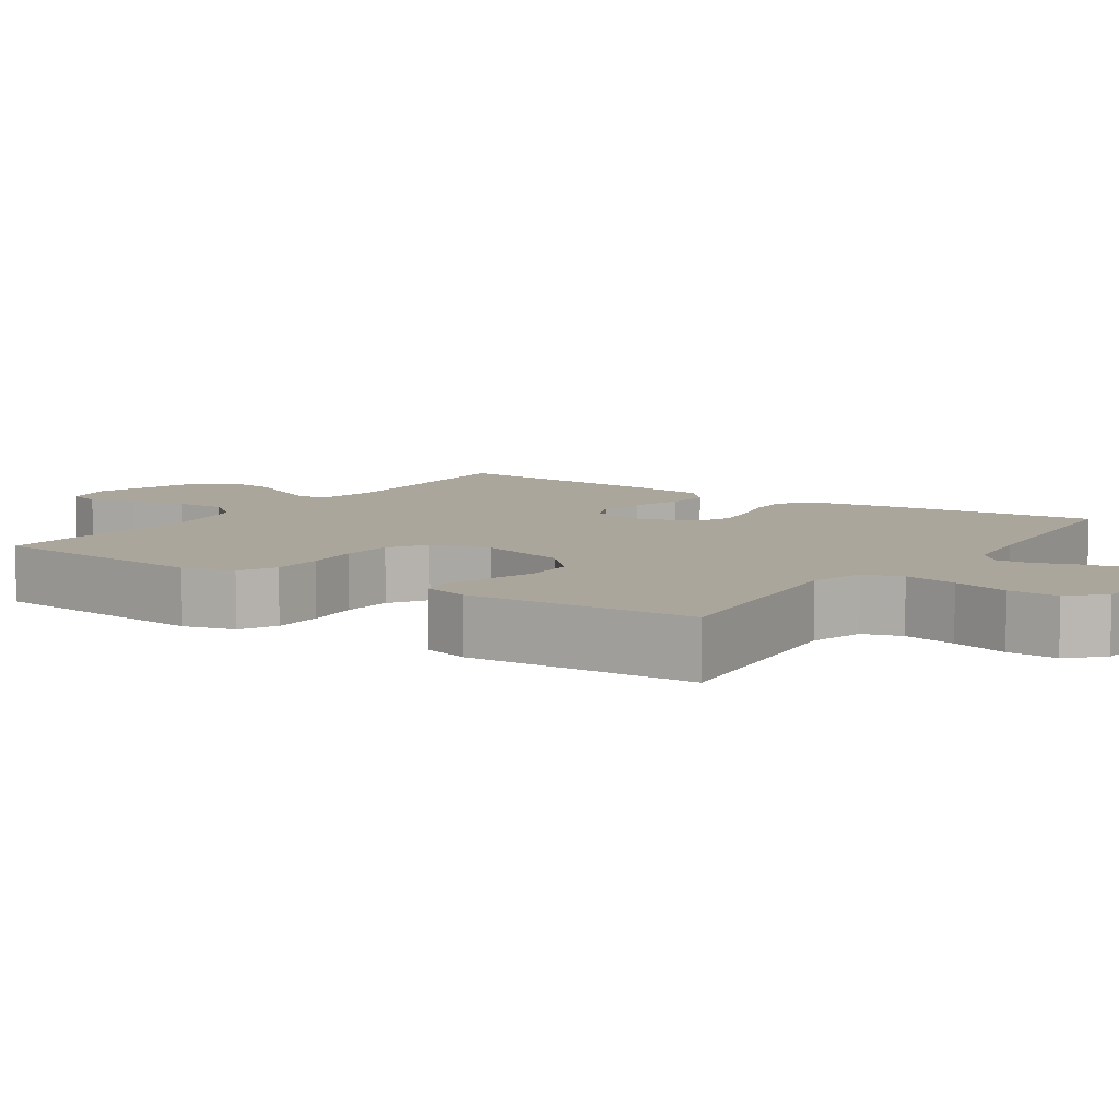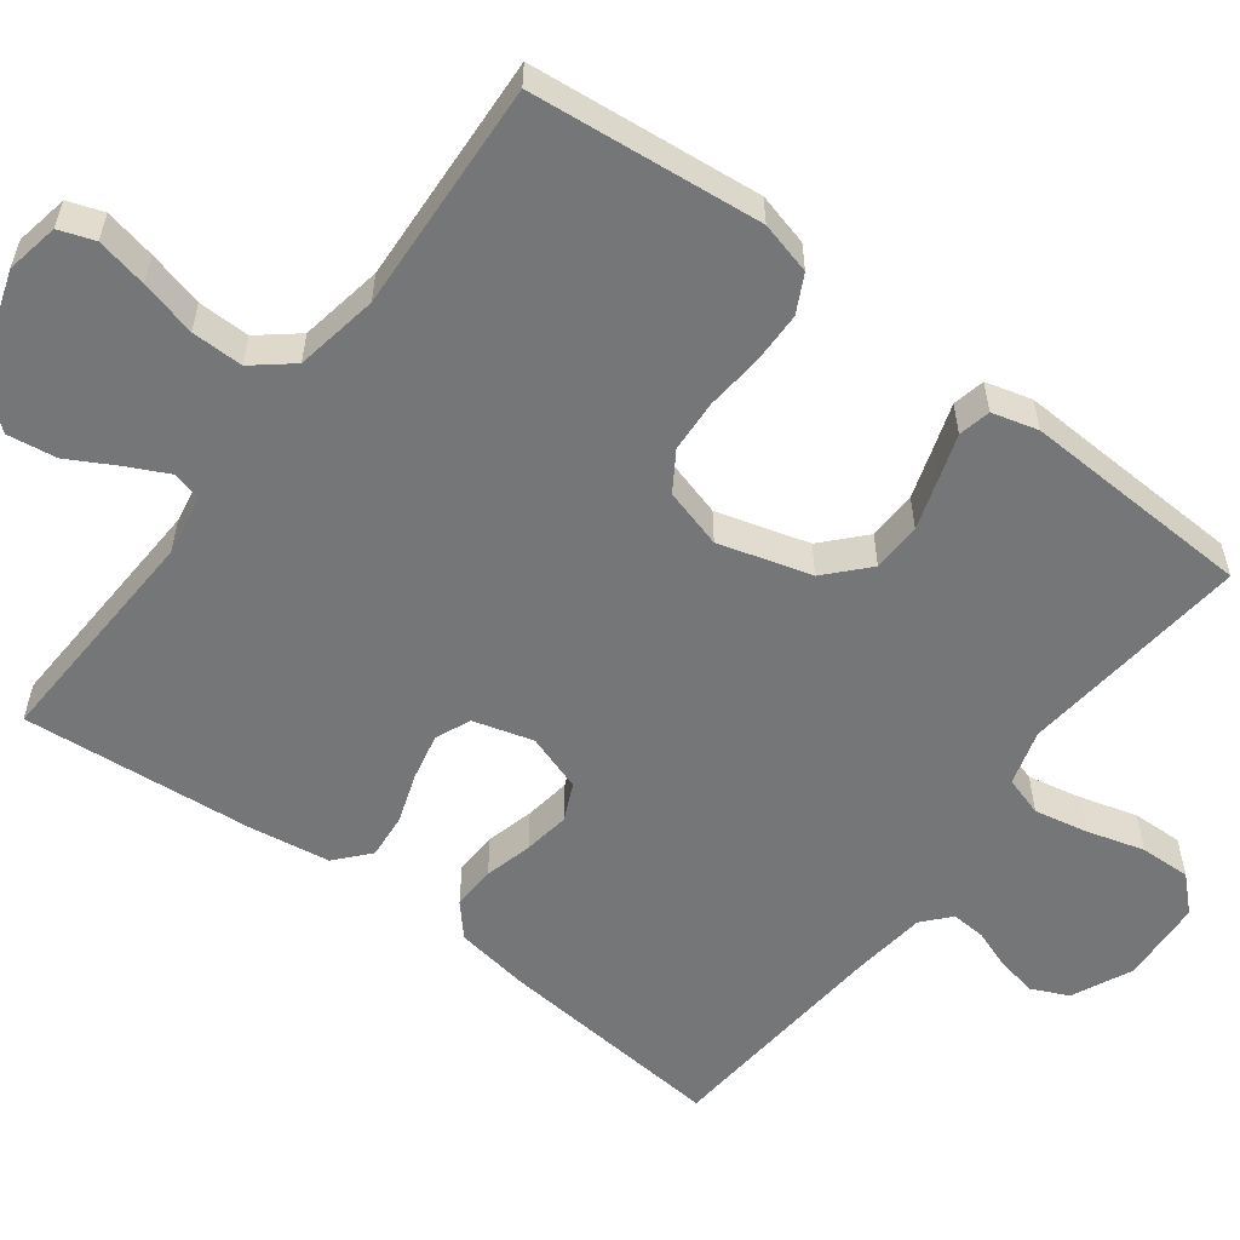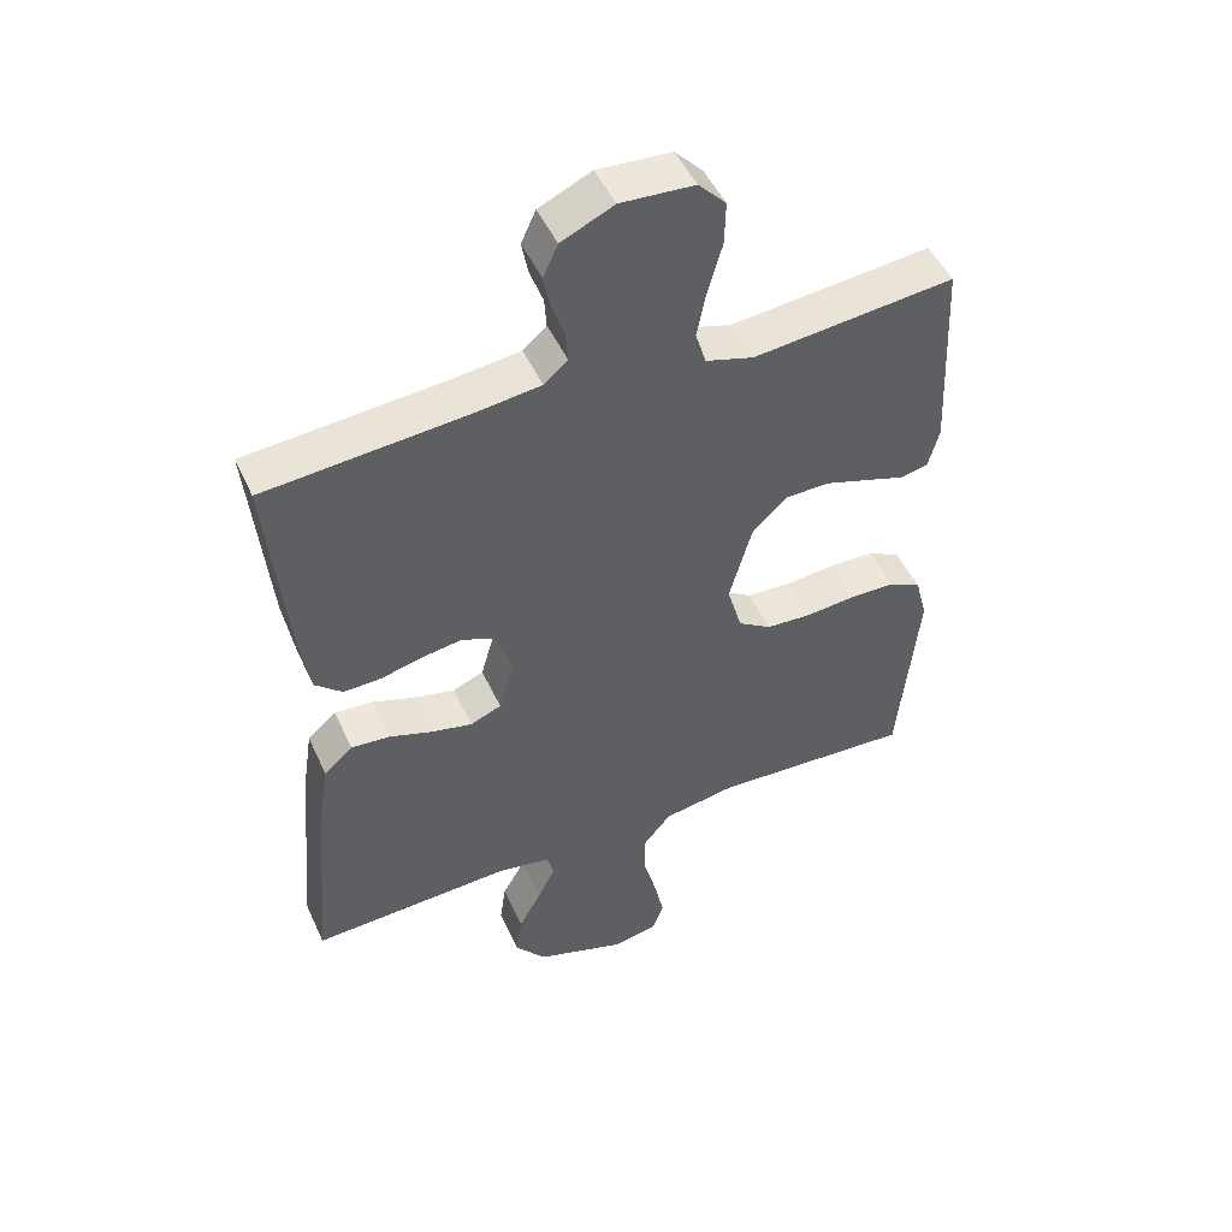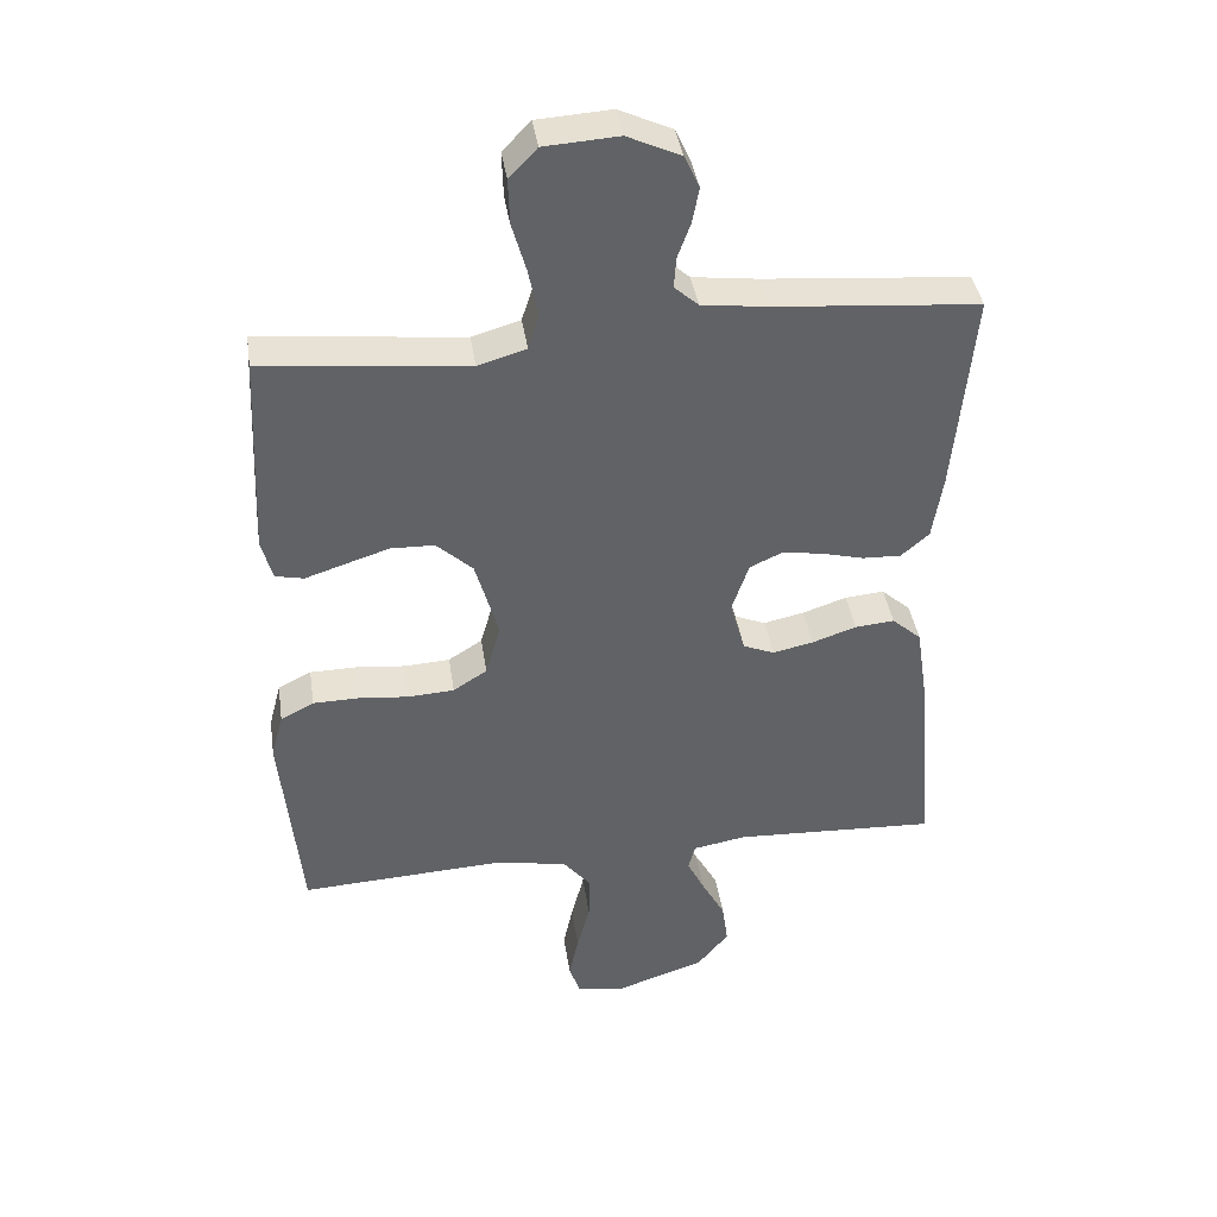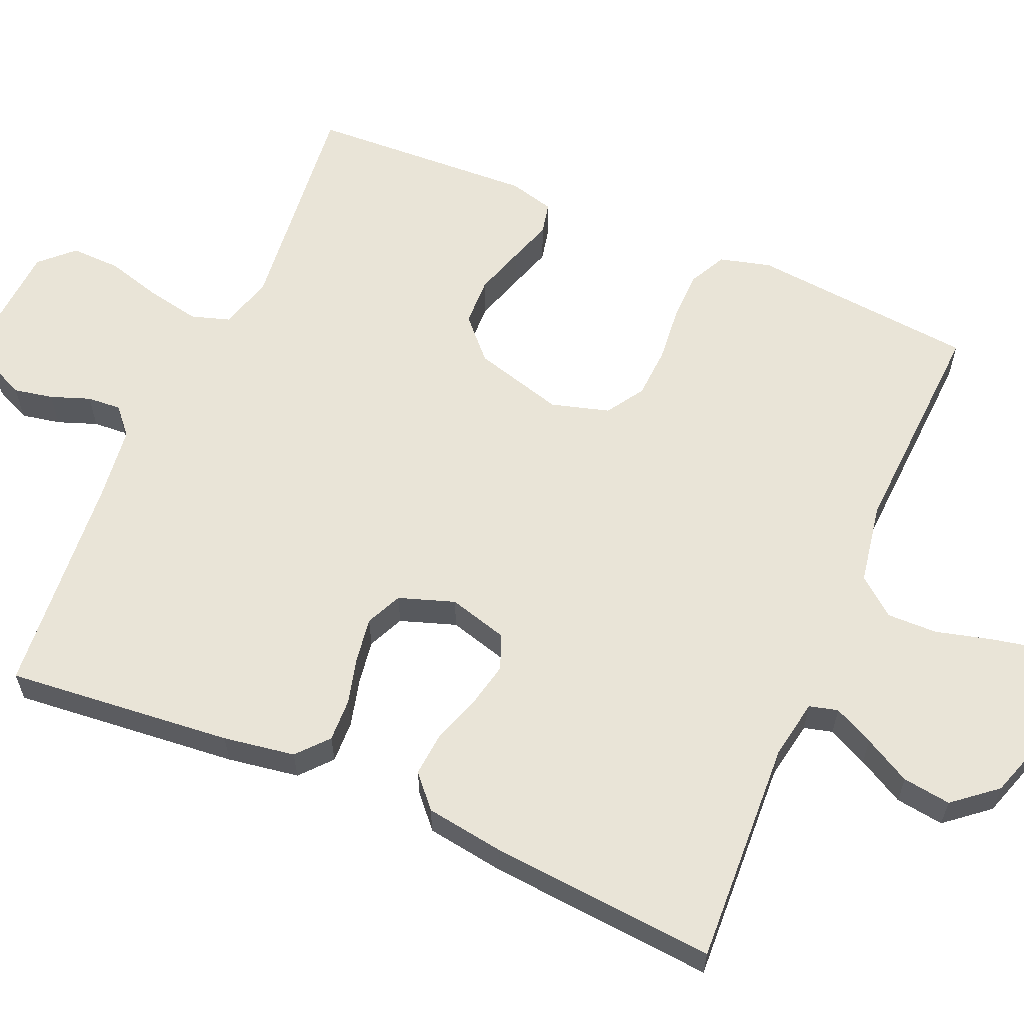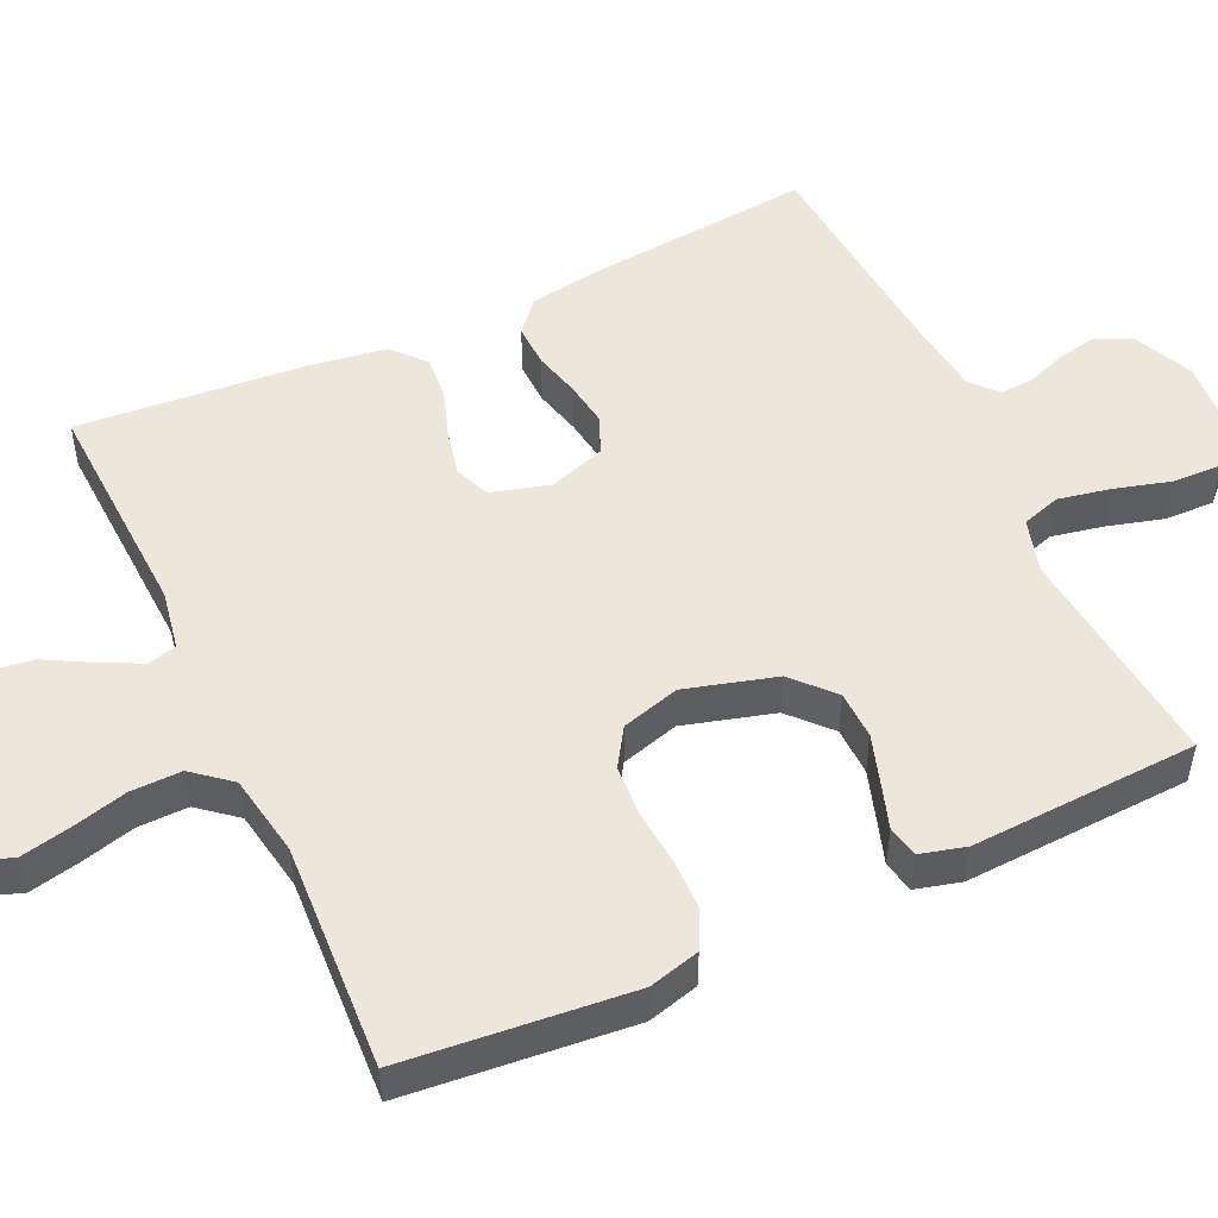
<metadata>
{"format":"obj","ext":"obj","renderer":"f3d","projection":"perspective","resolution":1024,"background":"white","views":[{"elev":8.0,"azim":-56.0,"up":"+Y"},{"elev":-56.8,"azim":-126.9,"up":"+Y"},{"elev":49.1,"azim":156.0,"up":"+Z"},{"elev":40.0,"azim":-8.5,"up":"+Z"},{"elev":60.8,"azim":113.2,"up":"+Y"},{"elev":51.1,"azim":-114.9,"up":"+Y"}]}
</metadata>
<code>
v -0.5 0.07 0.5
v -0.2 0.07 0.469
v -0.129 0.07 0.49
v -0.113 0.07 0.541
v -0.127 0.07 0.611
v -0.148 0.07 0.685
v -0.15 0.07 0.751
v -0.109 0.07 0.794
v 0 0.07 0.801
v 0.078 0.07 0.765
v 0.1 0.07 0.717
v 0.09 0.07 0.665
v 0.071 0.07 0.613
v 0.068 0.07 0.568
v 0.103 0.07 0.537
v 0.2 0.07 0.525
v 0.5 0.07 0.5
v 0.472 0.07 0.2
v 0.457 0.07 0.105
v 0.416 0.07 0.069
v 0.359 0.07 0.071
v 0.297 0.07 0.087
v 0.237 0.07 0.096
v 0.189 0.07 0.074
v 0.164 0.07 0
v 0.186 0.07 -0.078
v 0.232 0.07 -0.097
v 0.292 0.07 -0.084
v 0.357 0.07 -0.062
v 0.415 0.07 -0.057
v 0.458 0.07 -0.095
v 0.474 0.07 -0.2
v 0.5 0.07 -0.5
v 0.2 0.07 -0.486
v 0.121 0.07 -0.5
v 0.111 0.07 -0.538
v 0.137 0.07 -0.591
v 0.171 0.07 -0.653
v 0.18 0.07 -0.717
v 0.133 0.07 -0.774
v 0 0.07 -0.818
v -0.069 0.07 -0.805
v -0.085 0.07 -0.759
v -0.071 0.07 -0.693
v -0.052 0.07 -0.62
v -0.051 0.07 -0.553
v -0.092 0.07 -0.503
v -0.2 0.07 -0.484
v -0.5 0.07 -0.5
v -0.529 0.07 -0.2
v -0.511 0.07 -0.132
v -0.462 0.07 -0.107
v -0.394 0.07 -0.106
v -0.321 0.07 -0.113
v -0.253 0.07 -0.109
v -0.203 0.07 -0.077
v -0.181 0.07 0
v -0.215 0.07 0.12
v -0.268 0.07 0.169
v -0.332 0.07 0.171
v -0.398 0.07 0.15
v -0.456 0.07 0.131
v -0.498 0.07 0.14
v -0.514 0.07 0.2
v -0.5 0 0.5
v -0.2 0 0.469
v -0.129 0 0.49
v -0.113 0 0.541
v -0.127 0 0.611
v -0.148 0 0.685
v -0.15 0 0.751
v -0.109 0 0.794
v 0 0 0.801
v 0.078 0 0.765
v 0.1 0 0.717
v 0.09 0 0.665
v 0.071 0 0.613
v 0.068 0 0.568
v 0.103 0 0.537
v 0.2 0 0.525
v 0.5 0 0.5
v 0.472 0 0.2
v 0.457 0 0.105
v 0.416 0 0.069
v 0.359 0 0.071
v 0.297 0 0.087
v 0.237 0 0.096
v 0.189 0 0.074
v 0.164 0 0
v 0.186 0 -0.078
v 0.232 0 -0.097
v 0.292 0 -0.084
v 0.357 0 -0.062
v 0.415 0 -0.057
v 0.458 0 -0.095
v 0.474 0 -0.2
v 0.5 0 -0.5
v 0.2 0 -0.486
v 0.121 0 -0.5
v 0.111 0 -0.538
v 0.137 0 -0.591
v 0.171 0 -0.653
v 0.18 0 -0.717
v 0.133 0 -0.774
v 0 0 -0.818
v -0.069 0 -0.805
v -0.085 0 -0.759
v -0.071 0 -0.693
v -0.052 0 -0.62
v -0.051 0 -0.553
v -0.092 0 -0.503
v -0.2 0 -0.484
v -0.5 0 -0.5
v -0.529 0 -0.2
v -0.511 0 -0.132
v -0.462 0 -0.107
v -0.394 0 -0.106
v -0.321 0 -0.113
v -0.253 0 -0.109
v -0.203 0 -0.077
v -0.181 0 0
v -0.215 0 0.12
v -0.268 0 0.169
v -0.332 0 0.171
v -0.398 0 0.15
v -0.456 0 0.131
v -0.498 0 0.14
v -0.514 0 0.2
f 64 1 2
f 63 64 2
f 62 63 2
f 61 62 2
f 60 61 2 3
f 59 60 3
f 58 59 3
f 57 58 3 4
f 52 53 54
f 51 52 54
f 50 51 54
f 49 50 54
f 48 49 54
f 47 48 54 55
f 46 47 55 56
f 43 44 45
f 42 43 45
f 41 42 45
f 40 41 45
f 39 40 45
f 38 39 45
f 37 38 45
f 36 37 45 46
f 46 56 57
f 36 46 57
f 35 36 57
f 32 33 34
f 31 32 34
f 30 31 34
f 29 30 34
f 28 29 34
f 27 28 34 35
f 20 21 22
f 19 20 22
f 18 19 22
f 17 18 22
f 16 17 22
f 15 16 22 23
f 14 15 23 24
f 11 12 13
f 10 11 13
f 9 10 13
f 8 9 13
f 7 8 13
f 6 7 13
f 5 6 13
f 4 5 13 14
f 14 24 25
f 4 14 25
f 57 4 25
f 26 27 35 57
f 25 26 57
f 66 65 128
f 66 128 127
f 66 127 126
f 66 126 125
f 67 66 125 124
f 67 124 123
f 67 123 122
f 68 67 122 121
f 118 117 116
f 118 116 115
f 118 115 114
f 118 114 113
f 118 113 112
f 119 118 112 111
f 120 119 111 110
f 109 108 107
f 109 107 106
f 109 106 105
f 109 105 104
f 109 104 103
f 109 103 102
f 109 102 101
f 110 109 101 100
f 121 120 110
f 121 110 100
f 121 100 99
f 98 97 96
f 98 96 95
f 98 95 94
f 98 94 93
f 98 93 92
f 99 98 92 91
f 86 85 84
f 86 84 83
f 86 83 82
f 86 82 81
f 86 81 80
f 87 86 80 79
f 88 87 79 78
f 77 76 75
f 77 75 74
f 77 74 73
f 77 73 72
f 77 72 71
f 77 71 70
f 77 70 69
f 78 77 69 68
f 89 88 78
f 89 78 68
f 89 68 121
f 121 99 91 90
f 121 90 89
f 1 65 66 2
f 2 66 67 3
f 3 67 68 4
f 4 68 69 5
f 5 69 70 6
f 6 70 71 7
f 7 71 72 8
f 8 72 73 9
f 9 73 74 10
f 10 74 75 11
f 11 75 76 12
f 12 76 77 13
f 13 77 78 14
f 14 78 79 15
f 15 79 80 16
f 16 80 81 17
f 17 81 82 18
f 18 82 83 19
f 19 83 84 20
f 20 84 85 21
f 21 85 86 22
f 22 86 87 23
f 23 87 88 24
f 24 88 89 25
f 25 89 90 26
f 26 90 91 27
f 27 91 92 28
f 28 92 93 29
f 29 93 94 30
f 30 94 95 31
f 31 95 96 32
f 32 96 97 33
f 33 97 98 34
f 34 98 99 35
f 35 99 100 36
f 36 100 101 37
f 37 101 102 38
f 38 102 103 39
f 39 103 104 40
f 40 104 105 41
f 41 105 106 42
f 42 106 107 43
f 43 107 108 44
f 44 108 109 45
f 45 109 110 46
f 46 110 111 47
f 47 111 112 48
f 48 112 113 49
f 49 113 114 50
f 50 114 115 51
f 51 115 116 52
f 52 116 117 53
f 53 117 118 54
f 54 118 119 55
f 55 119 120 56
f 56 120 121 57
f 57 121 122 58
f 58 122 123 59
f 59 123 124 60
f 60 124 125 61
f 61 125 126 62
f 62 126 127 63
f 63 127 128 64
f 64 128 65 1

</code>
